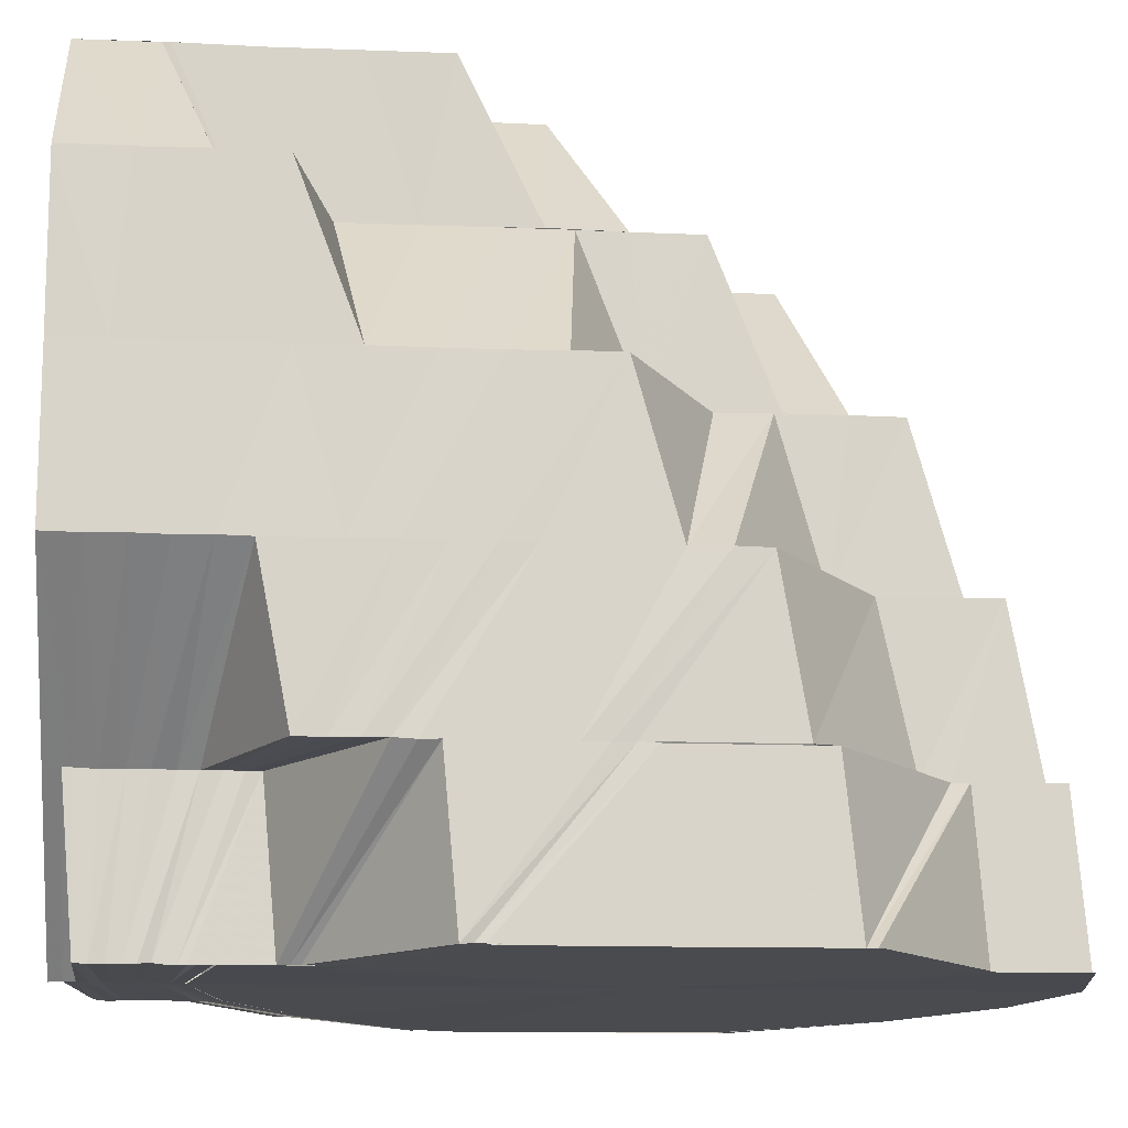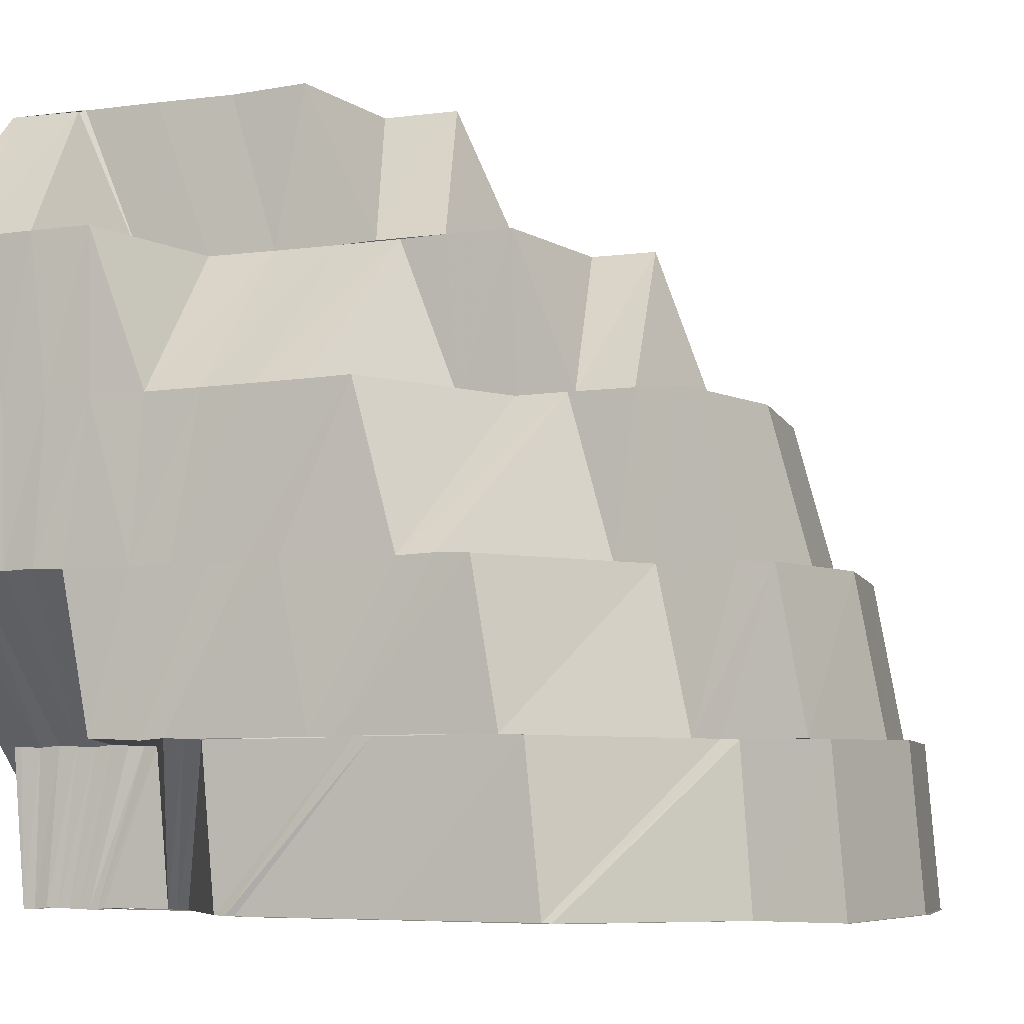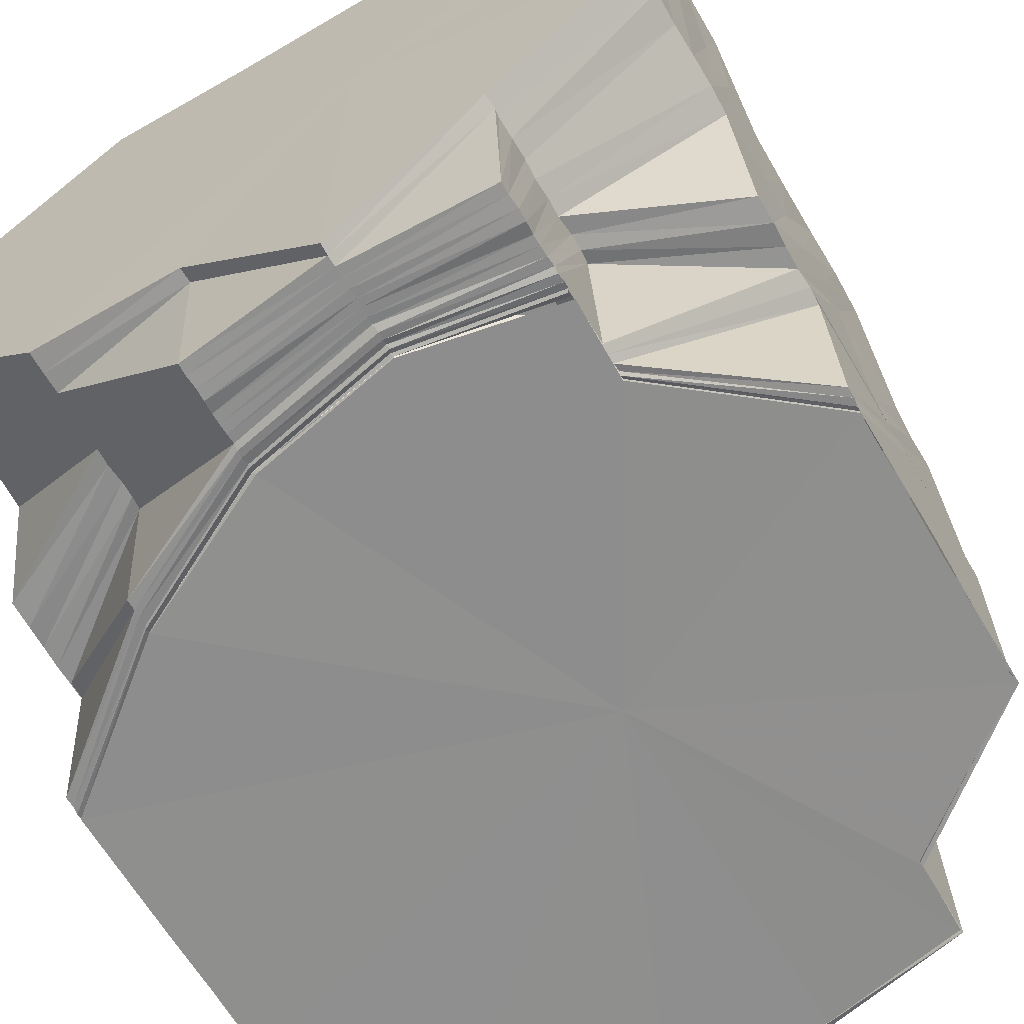
<metadata>
{"format":"obj","ext":"obj","renderer":"f3d","projection":"perspective","resolution":1024,"background":"white","views":[{"elev":-13.6,"azim":-95.5,"up":"+Y"},{"elev":-6.1,"azim":-66.7,"up":"+Y"},{"elev":-64.9,"azim":-149.6,"up":"+Y"}]}
</metadata>
<code>
o 7306
v 2231 1889 18.11
v 2231 1889 18.12
v 2231 1889 18.11
v 2231 1889 18.11
v 2231 1889 18.12
v 2231 1889 18.11
v 2231 1889 18.12
v 2231 1889 18.12
v 2231 1889 18.13
v 2231 1889 18.12
v 2231 1889 18.12
v 2231 1889 18.12
v 2231 1889 18.12
v 2231 1889 18.13
v 2231 1889 18.12
v 2231 1889 18.11
v 2231 1889 18.11
v 2231 1889 18.12
v 2231 1889 18.13
v 2231 1889 18.13
v 2231 1889 18.13
v 2231 1889 18.12
v 2231 1889 18.11
v 2231 1889 18.11
v 2231 1889 18.12
v 2231 1889 18.11
v 2231 1889 18.11
v 2231 1889 18.12
v 2231 1889 18.12
v 2231 1889 18.11
v 2231 1889 18.11
v 2231 1889 18.12
v 2231 1889 18.12
v 2231 1889 18.12
v 2231 1889 18.12
v 2231 1889 18.13
v 2231 1889 18.13
v 2231 1889 18.12
v 2231 1889 18.12
v 2231 1889 18.12
v 2231 1889 18.12
v 2231 1889 18.13
v 2231 1889 18.13
v 2231 1889 18.14
v 2231 1889 18.13
v 2231 1889 18.14
v 2231 1889 18.14
v 2231 1889 18.14
v 2231 1889 18.13
v 2231 1889 18.12
v 2231 1889 18.14
v 2231 1889 18.14
v 2231 1889 18.13
v 2231 1889 18.14
v 2231 1889 18.15
v 2231 1889 18.14
v 2231 1889 18.12
v 2231 1889 18.13
v 2231 1889 18.14
v 2231 1889 18.15
v 2231 1889 18.15
v 2231 1889 18.15
v 2231 1889 18.14
v 2231 1889 18.15
v 2231 1889 18.14
v 2231 1889 18.15
v 2231 1889 18.15
v 2231 1889 18.15
v 2231 1889 18.15
v 2231 1889 18.14
v 2231 1889 18.13
v 2231 1889 18.12
v 2231 1889 18.14
v 2231 1889 18.13
v 2231 1889 18.12
v 2231 1889 18.14
v 2231 1889 18.14
v 2231 1889 18.14
v 2231 1889 18.14
v 2231 1889 18.15
v 2231 1889 18.15
v 2231 1889 18.14
v 2231 1889 18.14
v 2231 1889 18.13
v 2231 1889 18.14
v 2231 1889 18.12
v 2231 1889 18.12
v 2231 1889 18.12
v 2231 1889 18.12
v 2231 1889 18.13
v 2231 1889 18.14
v 2231 1889 18.13
v 2231 1889 18.13
v 2231 1889 18.14
v 2231 1889 18.14
v 2231 1889 18.13
v 2231 1889 18.13
v 2231 1889 18.14
v 2231 1889 18.15
v 2231 1889 18.15
v 2231 1889 18.15
v 2231 1889 18.14
v 2231 1889 18.16
v 2231 1889 18.13
v 2231 1889 18.15
v 2231 1889 18.15
v 2231 1889 18.13
v 2231 1889 18.12
v 2231 1889 18.16
v 2231 1889 18.15
v 2231 1889 18.14
v 2231 1889 18.15
v 2231 1889 18.16
v 2231 1889 18.15
v 2231 1889 18.16
v 2231 1889 18.16
v 2231 1889 18.16
v 2231 1889 18.15
v 2231 1889 18.16
v 2231 1889 18.15
v 2231 1889 18.16
v 2231 1889 18.16
v 2231 1889 18.16
v 2231 1889 18.16
v 2231 1889 18.15
v 2231 1889 18.16
v 2231 1889 18.16
v 2231 1889 18.16
v 2231 1889 18.16
v 2231 1889 18.16
v 2231 1889 18.16
v 2231 1889 18.16
v 2231 1889 18.16
v 2231 1889 18.16
v 2231 1889 18.16
v 2231 1889 18.16
v 2231 1889 18.16
v 2231 1889 18.15
v 2231 1889 18.16
v 2231 1889 18.16
v 2231 1889 18.16
v 2231 1889 18.16
v 2231 1889 18.16
v 2231 1889 18.16
v 2231 1889 18.16
v 2231 1889 18.15
v 2231 1889 18.15
v 2231 1889 18.15
v 2231 1889 18.15
v 2231 1889 18.16
v 2231 1889 18.15
v 2231 1889 18.15
v 2231 1889 18.15
v 2231 1889 18.14
v 2231 1889 18.15
v 2231 1889 18.14
v 2231 1889 18.15
v 2231 1889 18.15
v 2231 1889 18.14
v 2231 1889 18.14
v 2231 1889 18.14
v 2231 1889 18.15
v 2231 1889 18.14
v 2231 1889 18.14
v 2231 1889 18.14
v 2231 1889 18.14
v 2231 1889 18.14
v 2231 1889 18.14
v 2231 1889 18.15
v 2231 1889 18.15
v 2231 1889 18.13
v 2231 1889 18.13
v 2231 1889 18.12
v 2231 1889 18.14
v 2231 1889 18.14
v 2231 1889 18.13
v 2231 1889 18.13
v 2231 1889 18.13
v 2231 1889 18.12
v 2231 1889 18.13
v 2231 1889 18.13
v 2231 1889 18.13
v 2231 1889 18.13
v 2231 1889 18.14
v 2231 1889 18.13
v 2231 1889 18.15
v 2231 1889 18.15
v 2231 1889 18.15
v 2231 1889 18.16
v 2231 1889 18.13
v 2231 1889 18.14
v 2231 1889 18.13
v 2231 1889 18.13
v 2231 1889 18.13
v 2231 1889 18.13
v 2231 1889 18.13
v 2231 1889 18.13
v 2231 1889 18.13
v 2231 1889 18.13
v 2231 1889 18.13
v 2231 1889 18.13
v 2231 1889 18.14
v 2231 1889 18.13
v 2231 1889 18.13
v 2231 1889 18.15
v 2231 1889 18.15
v 2231 1889 18.15
v 2231 1889 18.16
v 2231 1889 18.13
v 2231 1889 18.14
v 2231 1889 18.14
v 2231 1889 18.15
v 2231 1889 18.16
v 2231 1889 18.12
v 2231 1889 18.12
v 2231 1889 18.15
v 2231 1889 18.16
v 2231 1889 18.15
v 2231 1889 18.16
v 2231 1889 18.16
v 2231 1889 18.17
v 2231 1889 18.17
v 2231 1889 18.17
v 2231 1889 18.17
v 2231 1889 18.17
v 2231 1889 18.17
v 2231 1889 18.17
v 2231 1889 18.16
v 2231 1889 18.15
v 2231 1889 18.15
v 2231 1889 18.15
v 2231 1889 18.16
v 2231 1889 18.15
v 2231 1889 18.16
v 2231 1889 18.14
v 2231 1889 18.14
v 2231 1889 18.17
v 2231 1889 18.17
v 2231 1889 18.17
v 2231 1889 18.17
v 2231 1889 18.17
v 2231 1889 18.17
v 2231 1889 18.16
v 2231 1889 18.15
v 2231 1889 18.15
v 2231 1889 18.16
v 2231 1889 18.16
v 2231 1889 18.15
v 2231 1889 18.14
v 2231 1889 18.14
v 2231 1889 18.12
v 2231 1889 18.12
v 2231 1889 18.13
v 2231 1889 18.14
v 2231 1889 18.12
v 2231 1889 18.13
v 2231 1889 18.13
v 2231 1889 18.13
v 2231 1889 18.12
v 2231 1889 18.12
v 2231 1889 18.13
v 2231 1889 18.12
v 2231 1889 18.13
v 2231 1889 18.12
v 2231 1889 18.13
v 2231 1889 18.13
v 2231 1889 18.12
v 2231 1889 18.13
v 2231 1889 18.12
v 2231 1889 18.12
v 2231 1889 18.12
v 2231 1889 18.12
v 2231 1889 18.12
v 2231 1889 18.12
v 2231 1889 18.12
v 2231 1889 18.13
v 2231 1889 18.13
v 2231 1889 18.13
v 2231 1889 18.13
v 2231 1889 18.12
v 2231 1889 18.12
v 2231 1889 18.12
v 2231 1889 18.13
v 2231 1889 18.12
v 2231 1889 18.12
v 2231 1889 18.12
v 2231 1889 18.12
v 2231 1889 18.12
v 2231 1889 18.12
v 2231 1889 18.13
v 2231 1889 18.13
v 2231 1889 18.12
v 2231 1889 18.13
v 2231 1889 18.12
v 2231 1889 18.12
v 2231 1889 18.12
v 2231 1889 18.12
v 2231 1889 18.13
v 2231 1889 18.12
v 2231 1889 18.13
v 2231 1889 18.12
v 2231 1889 18.12
v 2231 1889 18.12
v 2231 1889 18.12
v 2231 1889 18.12
v 2231 1889 18.12
v 2231 1889 18.12
v 2231 1889 18.12
v 2231 1889 18.12
v 2231 1889 18.12
v 2231 1889 18.12
v 2231 1889 18.12
v 2231 1889 18.12
v 2231 1889 18.12
v 2231 1889 18.12
v 2231 1889 18.12
v 2231 1889 18.12
v 2231 1889 18.12
v 2231 1889 18.12
v 2231 1889 18.12
v 2231 1889 18.12
v 2231 1889 18.12
v 2231 1889 18.12
v 2231 1889 18.13
v 2231 1889 18.12
v 2231 1889 18.12
v 2231 1889 18.12
v 2231 1889 18.13
v 2231 1889 18.13
v 2231 1889 18.13
v 2231 1889 18.12
v 2231 1889 18.13
v 2231 1889 18.13
v 2231 1889 18.13
v 2231 1889 18.13
v 2231 1889 18.12
v 2231 1889 18.13
v 2231 1889 18.12
v 2231 1889 18.12
v 2231 1889 18.12
v 2231 1889 18.12
v 2231 1889 18.14
v 2231 1889 18.14
v 2231 1889 18.14
v 2231 1889 18.14
v 2231 1889 18.14
v 2231 1889 18.13
v 2231 1889 18.13
v 2231 1889 18.13
v 2231 1889 18.13
v 2231 1889 18.11
v 2231 1889 18.11
v 2231 1889 18.11
v 2231 1889 18.12
v 2231 1889 18.11
v 2231 1889 18.11
v 2231 1889 18.11
v 2231 1889 18.11
v 2231 1889 18.11
v 2231 1889 18.11
v 2231 1889 18.12
v 2231 1889 18.11
v 2231 1889 18.12
v 2231 1889 18.12
v 2231 1889 18.12
v 2231 1889 18.11
v 2231 1889 18.12
v 2231 1889 18.11
v 2231 1889 18.11
v 2231 1889 18.11
v 2231 1889 18.12
v 2231 1889 18.12
v 2231 1889 18.12
v 2231 1889 18.11
v 2231 1889 18.11
v 2231 1889 18.11
v 2231 1889 18.11
v 2231 1889 18.12
v 2231 1889 18.11
v 2231 1889 18.11
v 2231 1889 18.12
v 2231 1889 18.11
v 2231 1889 18.12
v 2231 1889 18.12
v 2231 1889 18.12
v 2231 1889 18.12
v 2231 1889 18.12
v 2231 1889 18.12
v 2231 1889 18.12
v 2231 1889 18.12
v 2231 1889 18.12
v 2231 1889 18.12
v 2231 1889 18.12
v 2231 1889 18.13
v 2231 1889 18.12
v 2231 1889 18.12
v 2231 1889 18.12
v 2231 1889 18.13
v 2231 1889 18.12
v 2231 1889 18.12
v 2231 1889 18.13
v 2231 1889 18.12
v 2231 1889 18.12
v 2231 1889 18.12
v 2231 1889 18.12
v 2231 1889 18.12
v 2231 1889 18.12
v 2231 1889 18.12
v 2231 1889 18.12
v 2231 1889 18.12
v 2231 1889 18.12
v 2231 1889 18.12
v 2231 1889 18.12
v 2231 1889 18.12
v 2231 1889 18.12
v 2231 1889 18.12
v 2231 1889 18.12
v 2231 1889 18.12
v 2231 1889 18.12
v 2231 1889 18.12
v 2231 1889 18.12
v 2231 1889 18.12
v 2231 1889 18.12
v 2231 1889 18.12
v 2231 1889 18.13
v 2231 1889 18.13
v 2231 1889 18.13
v 2231 1889 18.12
v 2231 1889 18.13
v 2231 1889 18.13
v 2231 1889 18.14
v 2231 1889 18.13
v 2231 1889 18.14
v 2231 1889 18.13
v 2231 1889 18.14
v 2231 1889 18.15
v 2231 1889 18.16
v 2231 1889 18.16
v 2231 1889 18.15
v 2231 1889 18.16
v 2231 1889 18.16
v 2231 1889 18.15
v 2231 1889 18.17
v 2231 1889 18.16
v 2231 1889 18.16
v 2231 1889 18.17
v 2231 1889 18.17
v 2231 1889 18.17
v 2231 1889 18.17
v 2231 1889 18.16
v 2231 1889 18.16
v 2231 1889 18.16
v 2231 1889 18.15
v 2231 1889 18.17
v 2231 1889 18.17
v 2231 1889 18.17
v 2231 1889 18.17
v 2231 1889 18.16
v 2231 1889 18.11
v 2231 1889 18.11
v 2231 1889 18.11
v 2231 1889 18.11
v 2231 1889 18.11
v 2231 1889 18.11
v 2231 1889 18.11
v 2231 1889 18.11
v 2231 1889 18.11
v 2231 1889 18.11
v 2231 1889 18.12
v 2231 1889 18.11
v 2231 1889 18.11
v 2231 1889 18.11
v 2231 1889 18.11
v 2231 1889 18.12
v 2231 1889 18.12
v 2231 1889 18.11
v 2231 1889 18.11
v 2231 1889 18.12
v 2231 1889 18.12
v 2231 1889 18.11
v 2231 1889 18.12
v 2231 1889 18.11
v 2231 1889 18.11
v 2231 1889 18.11
v 2231 1889 18.11
v 2231 1889 18.11
v 2231 1889 18.11
v 2231 1889 18.11
v 2231 1889 18.11
v 2231 1889 18.11
v 2231 1889 18.16
v 2231 1889 18.15
v 2231 1889 18.15
v 2231 1889 18.16
v 2231 1889 18.16
v 2231 1889 18.16
v 2231 1889 18.15
v 2231 1889 18.15
v 2231 1889 18.16
v 2231 1889 18.16
v 2231 1889 18.11
v 2231 1889 18.11
v 2231 1889 18.11
v 2231 1889 18.11
v 2231 1889 18.11
v 2231 1889 18.11
v 2231 1889 18.11
v 2231 1889 18.11
v 2231 1889 18.11
v 2231 1889 18.11
v 2231 1889 18.11
v 2231 1889 18.11
v 2231 1889 18.11
v 2231 1889 18.11
v 2231 1889 18.11
f 1 2 3
f 4 5 1
f 5 2 6
f 7 8 5
f 8 9 10
f 10 11 2
f 12 13 2
f 13 14 11
f 2 11 15
f 2 15 16
f 3 15 17
f 11 18 15
f 14 19 20
f 11 20 18
f 21 20 11
f 15 18 22
f 15 22 23
f 17 22 24
f 24 25 26
f 22 25 27
f 22 28 25
f 18 28 22
f 25 29 30
f 26 29 31
f 28 32 33
f 34 35 29
f 18 36 28
f 20 36 18
f 36 37 28
f 37 38 32
f 28 37 39
f 39 40 29
f 35 41 40
f 20 42 36
f 43 42 20
f 19 44 42
f 42 45 36
f 36 45 37
f 42 46 45
f 47 46 42
f 47 48 46
f 45 49 37
f 37 49 50
f 46 51 45
f 45 51 49
f 48 52 46
f 46 52 51
f 49 53 50
f 54 55 52
f 51 56 49
f 49 56 53
f 50 53 57
f 50 57 40
f 56 58 53
f 52 59 51
f 51 59 56
f 52 60 59
f 55 61 60
f 62 60 52
f 63 64 62
f 59 65 56
f 56 65 58
f 60 66 59
f 59 66 65
f 60 67 66
f 68 67 60
f 68 69 67
f 65 70 58
f 58 70 71
f 58 71 72
f 65 73 70
f 66 73 65
f 70 74 71
f 72 71 75
f 73 76 77
f 78 79 74
f 66 80 73
f 67 80 66
f 80 81 73
f 81 82 76
f 73 81 83
f 83 84 74
f 79 85 84
f 74 84 86
f 74 86 87
f 87 88 89
f 84 90 88
f 91 92 90
f 84 91 93
f 94 91 84
f 95 96 92
f 91 95 97
f 94 98 91
f 99 98 94
f 81 99 94
f 99 100 98
f 100 101 98
f 101 102 95
f 100 103 101
f 95 102 104
f 105 106 102
f 104 107 108
f 109 103 100
f 110 111 102
f 110 112 111
f 113 114 110
f 109 115 116
f 117 109 100
f 117 100 99
f 118 117 99
f 118 99 81
f 80 118 81
f 119 118 80
f 67 119 80
f 69 119 67
f 120 121 119
f 119 122 118
f 122 117 118
f 123 122 119
f 121 124 122
f 125 126 123
f 122 127 117
f 124 128 127
f 129 127 122
f 127 109 117
f 130 131 129
f 127 132 109
f 128 133 132
f 134 132 127
f 132 135 109
f 136 137 134
f 138 136 130
f 135 139 140
f 130 141 142
f 131 143 141
f 144 145 143
f 146 142 147
f 148 149 146
f 149 150 151
f 152 146 69
f 153 146 152
f 154 153 152
f 154 152 155
f 156 153 154
f 155 157 158
f 159 154 155
f 160 158 161
f 159 162 163
f 164 165 160
f 166 154 159
f 166 156 154
f 167 166 159
f 156 168 153
f 168 169 170
f 171 156 166
f 172 171 166
f 172 166 167
f 173 171 172
f 167 174 175
f 173 176 171
f 176 177 171
f 176 178 177
f 179 173 180
f 177 181 168
f 182 183 177
f 181 184 168
f 183 185 184
f 168 184 186
f 184 187 186
f 188 187 189
f 185 190 191
f 192 191 184
f 193 194 192
f 195 193 196
f 193 197 198
f 194 199 197
f 194 200 201
f 201 202 191
f 200 203 201
f 200 204 203
f 191 202 205
f 202 206 205
f 207 205 208
f 209 210 203
f 209 210 211
f 212 206 213
f 214 204 211
f 215 214 211
f 206 216 217
f 206 217 144
f 218 219 217
f 217 220 221
f 220 222 221
f 223 222 224
f 224 225 226
f 226 227 228
f 228 229 230
f 231 232 220
f 233 231 234
f 231 232 211
f 235 231 211
f 236 235 211
f 232 237 211
f 238 237 239
f 237 240 225
f 237 240 211
f 239 240 241
f 240 242 227
f 240 242 211
f 241 242 243
f 243 244 245
f 242 246 211
f 242 246 247
f 247 246 244
f 246 248 244
f 246 248 211
f 248 249 211
f 249 250 211
f 251 252 211
f 253 251 211
f 254 253 211
f 253 251 255
f 254 253 256
f 257 250 256
f 256 258 255
f 255 259 260
f 257 256 261
f 255 215 262
f 263 257 261
f 261 256 264
f 263 261 265
f 266 263 265
f 261 264 267
f 265 261 267
f 266 265 268
f 267 264 269
f 264 262 269
f 269 262 270
f 262 271 270
f 269 270 272
f 273 269 272
f 267 269 273
f 273 272 274
f 265 267 275
f 275 267 273
f 268 265 275
f 276 268 277
f 278 279 268
f 280 273 274
f 275 273 280
f 280 274 281
f 268 275 282
f 282 275 280
f 283 268 282
f 281 173 284
f 285 286 284
f 287 280 281
f 282 280 287
f 288 285 289
f 289 290 291
f 292 293 290
f 294 291 295
f 296 288 294
f 297 292 298
f 299 297 300
f 301 299 302
f 303 296 304
f 305 303 306
f 307 304 306
f 306 304 308
f 309 310 308
f 306 308 311
f 312 305 313
f 313 306 311
f 314 306 313
f 311 308 315
f 316 312 317
f 318 313 317
f 313 311 319
f 317 313 319
f 319 311 320
f 311 315 320
f 320 321 322
f 320 315 323
f 323 324 325
f 326 325 327
f 315 328 323
f 323 328 329
f 315 330 328
f 308 330 315
f 308 331 330
f 331 332 330
f 330 333 328
f 330 332 333
f 328 334 329
f 328 333 334
f 329 334 21
f 329 335 336
f 334 337 335
f 338 336 339
f 340 341 338
f 342 343 337
f 333 342 334
f 334 342 43
f 333 344 342
f 344 345 342
f 332 344 333
f 345 160 48
f 346 160 345
f 344 346 345
f 347 346 344
f 332 347 344
f 300 347 332
f 347 167 346
f 298 167 347
f 348 349 167
f 350 348 347
f 310 350 332
f 29 351 352
f 29 40 351
f 31 351 353
f 40 354 351
f 40 57 354
f 351 354 355
f 351 355 356
f 353 355 357
f 357 358 359
f 355 358 360
f 355 361 362
f 354 363 355
f 57 364 354
f 354 364 363
f 57 72 364
f 72 75 364
f 364 365 363
f 364 75 365
f 363 365 366
f 367 366 368
f 368 369 370
f 75 371 365
f 75 87 371
f 87 372 371
f 365 373 366
f 365 371 373
f 366 373 374
f 375 374 376
f 373 377 374
f 371 378 373
f 371 372 378
f 373 378 377
f 379 377 380
f 377 381 382
f 372 383 378
f 378 384 377
f 378 383 384
f 377 384 385
f 384 386 381
f 372 387 383
f 383 388 384
f 384 388 318
f 388 389 386
f 390 387 391
f 383 392 388
f 387 392 383
f 393 394 387
f 392 395 388
f 388 395 314
f 395 396 389
f 387 397 392
f 93 397 387
f 394 398 397
f 397 399 392
f 392 399 395
f 397 400 399
f 398 401 400
f 97 400 397
f 399 402 395
f 395 402 307
f 402 403 396
f 399 404 402
f 400 404 399
f 400 405 404
f 104 405 400
f 405 406 407
f 405 408 404
f 404 409 402
f 404 408 409
f 402 409 410
f 409 411 403
f 410 412 413
f 408 414 409
f 414 415 411
f 409 414 416
f 416 417 412
f 418 419 417
f 414 287 418
f 287 420 415
f 408 421 414
f 421 287 414
f 421 282 287
f 283 282 421
f 422 421 423
f 424 283 421
f 425 283 424
f 426 425 424
f 427 424 428
f 425 429 430
f 431 432 425
f 431 433 432
f 433 434 429
f 433 435 266
f 229 435 433
f 436 229 433
f 437 436 112
f 437 438 439
f 440 437 441
f 441 437 442
f 443 444 437
f 445 446 437
f 447 443 445
f 448 449 446
f 449 450 451
f 451 452 453
f 454 448 455
f 456 455 445
f 457 447 456
f 456 445 135
f 132 456 135
f 458 456 132
f 458 221 456
f 459 460 461
f 462 463 464
f 464 465 466
f 467 468 465
f 468 316 469
f 470 469 465
f 465 469 471
f 465 471 472
f 466 471 473
f 469 474 471
f 385 317 469
f 469 317 474
f 317 319 474
f 471 474 475
f 471 475 476
f 473 475 477
f 474 319 478
f 474 478 475
f 319 320 478
f 478 320 326
f 475 478 479
f 478 326 479
f 475 479 480
f 477 479 4
f 479 326 481
f 479 481 482
f 483 484 485
f 483 486 487
f 488 489 490
f 491 492 493
f 494 495 496
f 496 495 497
f 498 499 500
f 501 502 503
f 502 504 503
f 505 501 503
f 504 506 503
f 507 505 503
f 506 508 503
f 509 507 503
f 508 510 503
f 511 509 503
f 510 512 503
f 513 511 503
f 512 514 503
f 515 513 503
f 514 515 503

</code>
